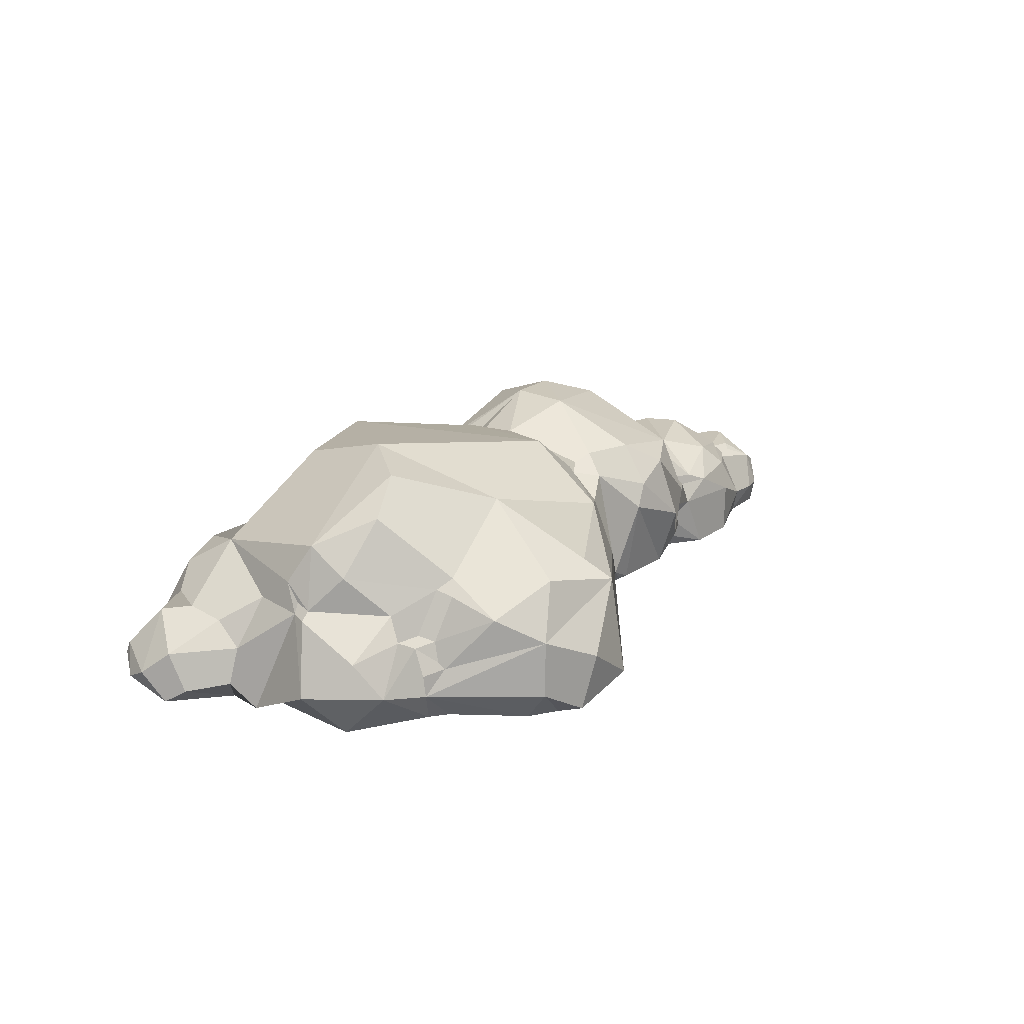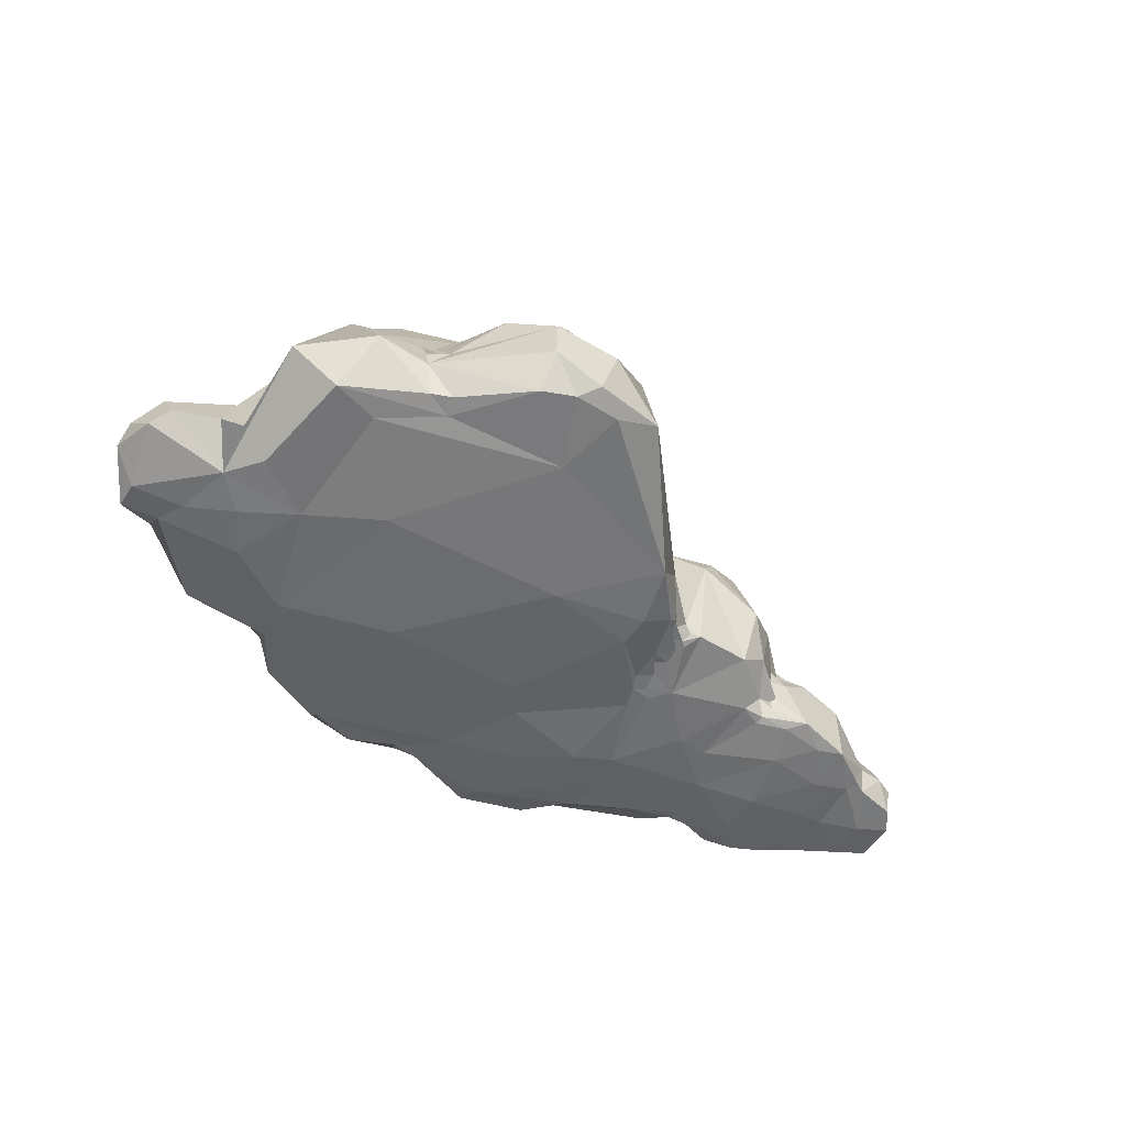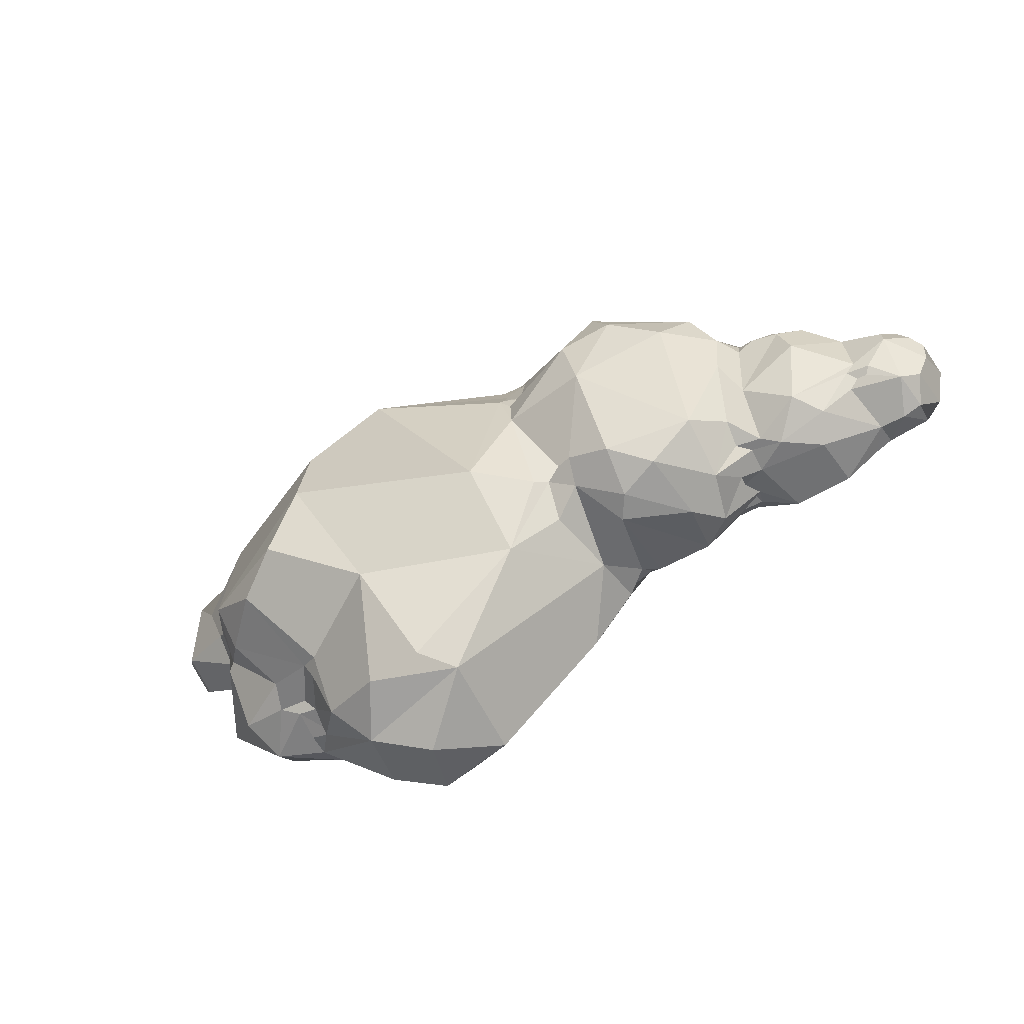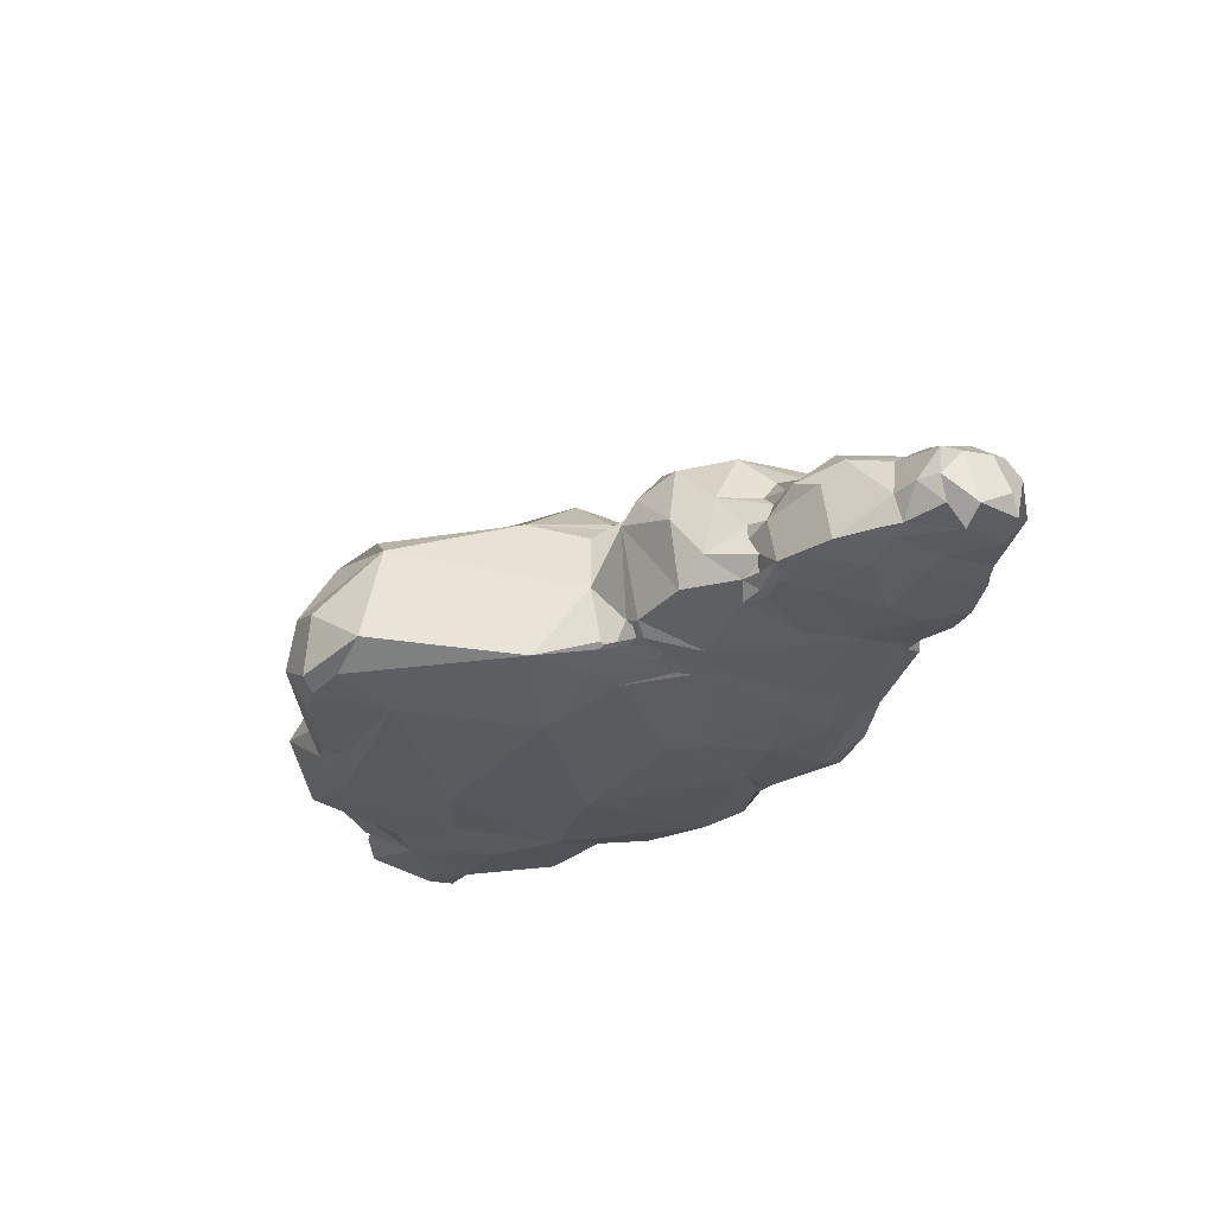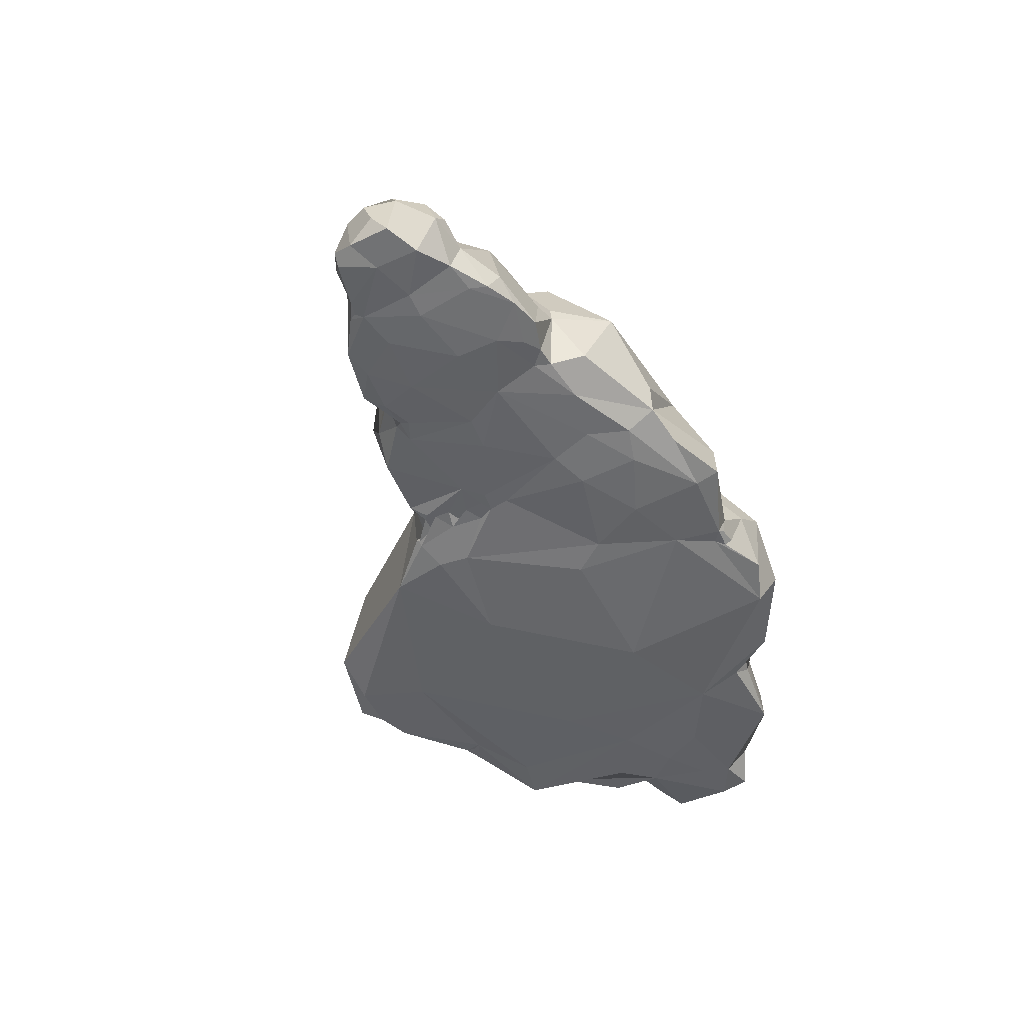
<metadata>
{"format":"obj","ext":"obj","renderer":"f3d","projection":"perspective","resolution":1024,"background":"white","views":[{"elev":22.5,"azim":138.2,"up":"+Y"},{"elev":-52.7,"azim":145.6,"up":"+Y"},{"elev":-50.7,"azim":-152.0,"up":"+Z"},{"elev":-31.3,"azim":-127.3,"up":"+Y"},{"elev":-49.3,"azim":-65.4,"up":"+Y"}]}
</metadata>
<code>
v  -40.26 3e-06 4.348
v  -40.26 3e-06 4.348
v  -40.26 3e-06 4.348
v  -40.26 3e-06 4.348
v  -40.26 3e-06 4.348
v  -40.26 3e-06 4.348
v  -40.26 3e-06 4.348
v  -40.26 3e-06 4.348
v  -39.57 1.463 6.631
v  -40.14 -0.9403 4.567
v  -39.65 2.376 3.347
v  -38.65 2.414 1.13
v  -39.33 -2.355 5.842
v  -38.75 3.624 5.76
v  -39.09 -2.331 1.982
v  -37.13 0.1387 9.541
v  -37.51 2.574 8.596
v  -36.44 5.352 5.747
v  -36.6 5.475 4.633
v  -37.49 -2.299 -0.09407
v  -36.98 3.533 0.4146
v  -37.59 0.1778 -0.5943
v  -35.91 1.403 9.856
v  -36.27 -2.643 7.333
v  -36.21 -2.755 3.241
v  -35.77 0.2087 -1.378
v  -34.46 5.309 1.728
v  -34.01 4.895 1.002
v  -32.27 5.527 1.586
v  -32.17 4.587 0.1349
v  -33.25 0.1719 10.18
v  -33.41 -2.419 9.292
v  -32.41 5.242 7.306
v  -32.34 -2.83 4.606
v  -33.14 5.544 2.562
v  -32.26 -2.375 -1.078
v  -33.03 4.779 1.078
v  -33.49 -2.355 -0.8439
v  -33.35 0.1442 -1.498
v  -31.79 -2.635 -0.4284
v  -31.87 -2.313 -1.756
v  -29.72 -1.161 12.56
v  -30.03 -2.529 11.48
v  -30.65 -2.738 9.904
v  -29.15 7.233 9.054
v  -30.04 -3.129 4.636
v  -29.2 5.332 -2.457
v  -28.42 6.162 10.82
v  -28.24 9.048 4.584
v  -28.48 -3.128 0.5715
v  -28.53 -2.494 -3.799
v  -28.05 2.878 -4.26
v  -27.29 -2.489 12.94
v  -26.94 8.701 7.96
v  -27.02 7.517 -1.286
v  -25.86 6.708 11.23
v  -25.94 -2.832 -3.057
v  -24.39 -2.266 13.76
v  -22.94 5.346 12.18
v  -24.51 -3.094 9.897
v  -24.2 8.413 9.017
v  -24.55 -3.328 5.859
v  -24.45 4.901 -3.936
v  -22.75 2.754 13.33
v  -23.12 -2.775 11.98
v  -22.73 8.189 9.031
v  -22.89 9.069 7.052
v  -23.09 -3.185 0.2161
v  -22.61 8.799 1.016
v  -20.25 6.026 -3.305
v  -23.19 -2.291 -4.89
v  -22.67 5.647 -3.156
v  -20.75 4.502 13.74
v  -20.7 3.122 13.89
v  -20.05 -2.542 11.71
v  -19.43 -2.314 13.15
v  -21.4 -2.345 12.96
v  -20.88 9.479 9.919
v  -20.76 9.967 4.876
v  -21.7 -2.666 -3.36
v  -20.34 8.116 -1.869
v  -19.85 -1.211 -3.789
v  -20.19 0.2973 -4.073
v  -19.49 3.233 -4.661
v  -21.5 2.85 -4.226
v  -21.44 4.812 -3.276
v  -18.77 11.15 12.71
v  -18.85 -2.506 -2.226
v  -19.04 -2.261 -3.077
v  -19.63 -0.3261 -3.771
v  -19.37 2.018 -4.408
v  -17.83 6.115 -6.569
v  -18.04 -0.8944 16.07
v  -19 -2.974 7.378
v  -16.8 14.64 7.595
v  -16.89 -2.397 -3.088
v  -17.58 11.36 -3.691
v  -17.99 -1.1 -4.059
v  -16.55 0.9854 -6.896
v  -16.06 6.07 18.32
v  -16.76 -2.923 3.541
v  -15.44 -2.821 13.93
v  -13.42 10.94 -7.191
v  -14.54 4.767 -8.825
v  -13.7 -3.148 3.364
v  -13.72 -1.201 -7.258
v  -10.75 -3.118 13.19
v  -11.89 16.3 10.19
v  -10.72 0.6482 19.96
v  -9.595 9.497 -8.434
v  -9.315 -0.9662 19.61
v  -9.356 -2.926 16.99
v  -9.459 14.53 14.79
v  -9.465 -3.384 9.189
v  -9.474 -2.936 -1.02
v  -9.606 13.24 -5.506
v  -8.298 -1.563 -7.374
v  -8.181 16.38 3.607
v  -7.883 -3.093 0.7867
v  -7.005 -3.008 -0.01629
v  -5.709 -2.722 -2.979
v  -6.974 -2.607 -3.669
v  -6.863 -2.441 -5.21
v  -7.273 -1.484 -7.131
v  -8.25 7.274 -9.081
v  -6.173 -2.735 20.56
v  -6.162 -3.493 16.22
v  -6.002 -3.759 10.64
v  -6.868 16.6 8.876
v  -6.515 -3.315 2.544
v  -5.964 -3.079 0.604
v  -5.233 -3.042 -0.8731
v  -5.268 -2.858 -4.028
v  -6.696 -2.792 -1.853
v  -5.434 12.91 -4.026
v  -7.331 -2.377 -5.973
v  -5.357 -2.43 -6.293
v  -6.827 -2.272 -6.386
v  -4.613 -2.324 -8.48
v  -5.184 -2.262 -7.259
v  -6.628 -0.7448 -7.336
v  -3.855 12.07 -3.503
v  -5.068 10.92 -6.003
v  -4.618 -2.532 -8.166
v  -4.108 -2.747 -8.192
v  -4.14 3.019 -9.253
v  -3.414 6.568 19.94
v  -2.518 11.56 -4.628
v  -1.431 12.65 -5.146
v  -2.477 9.376 -8.032
v  -1.545 -3.799 -4.206
v  -1.666 -3.605 -7.167
v  -0.3891 -2.322 22.89
v  -0.4857 -3.174 20.71
v  -0.4699 -3.879 14.04
v  1.166 11.68 12.52
v  1.764 12.19 11.36
v  -0.7538 13.16 10.8
v  -0.4646 13.43 8.556
v  1.171 13.87 8.437
v  -0.6973 13.67 7.905
v  0.4769 13.99 6.929
v  -0.1278 14.85 3.091
v  -0.1895 -3.123 -12.63
v  0.9111 2.539 22.41
v  0.885 7.717 19.53
v  1.328 14.72 7.199
v  1.774 11.42 -12.22
v  3.105 11.51 13.33
v  2.141 -4.026 8.906
v  3.375 16.88 -5.394
v  5.353 -3.556 16.19
v  4.286 -4.431 6.016
v  7.359 -2.24 20.68
v  5.464 3.849 20.73
v  6.79 -1.296 21.09
v  7.534 2.724 20.54
v  6.756 -2.689 20.36
v  7.598 6.606 19.41
v  7.374 -4.634 -5.654
v  8.827 -2.244 20.98
v  9.849 1.71 22.09
v  7.928 -2.655 19.53
v  8.9 -2.512 20.29
v  9.009 8.429 -22.3
v  9.024 -1.056 -24.31
v  11.93 11.09 -21.33
v  13.29 4.396 22.85
v  13.14 -2.368 22.4
v  14.48 -3.574 -17.27
v  13.1 -2.792 -23.77
v  14.46 17.21 11.53
v  14.54 3.117 -25.98
v  15.94 10.7 19.57
v  15.86 15.92 -12.89
v  15.99 -2.268 -25.55
v  17.31 -0.7745 23
v  17.41 -2.782 21.04
v  17.43 -4.719 6.504
v  17.4 -2.793 -23.72
v  17.26 10.63 -22.21
v  20.33 -2.814 -22.47
v  19.93 5.673 -24.5
v  20.59 3.059 22.16
v  21.67 19.99 -1.499
v  20.41 0.3512 -24.95
v  24 -2.319 19.25
v  22.76 16.88 8.036
v  23.99 10.75 -15.71
v  23.31 7.882 -21
v  26.22 0.4252 17.5
v  26.56 -1.531 16.24
v  24.68 -4.421 -4.076
v  24.88 19.23 -7.646
v  25.58 -2.861 -15.72
v  25.66 9.909 -15.29
v  26.31 -2.565 -16.53
v  24.88 9.368 -16.67
v  26.32 -1.039 17.01
v  27.85 0.3947 15.92
v  26.98 1.774 16.26
v  26.72 2.983 16.48
v  28.12 -1.525 15.88
v  26.78 -2.813 14.94
v  27.69 -3.556 10.63
v  26.16 -2.532 -17.45
v  28.13 5.831 -15.35
v  27.11 2.963 -18.08
v  27.05 5.321 -16.6
v  28.22 2.272 15.84
v  28.01 -2.473 -16.6
v  27.29 3.452 -17.3
v  29.12 9.576 11.31
v  31.09 -3.62 0.2693
v  28.77 16.58 -10.34
v  29.1 5.066 -16.09
v  29.01 0.3872 -17.47
v  29.05 2.442 -17.17
v  30.93 -3.235 -12.1
v  30.27 8.086 -13.96
v  30.76 5.997 -15.58
v  33.61 9.395 11.13
v  33.83 -3.56 7.304
v  34.11 14.21 -6.908
v  33.2 11.74 -10.59
v  33.7 1.506 -16.92
v  34.9 -2.271 15.35
v  35.83 1.611 14.98
v  34.98 11.12 5.699
v  36.07 -3.483 3.388
v  36.05 8.96 -7.037
v  35.3 -2.948 -13.02
v  35.49 4.924 -14.69
v  37.4 8.19 9.907
v  36.51 -3.063 -2.677
v  36.9 8.151 -2.331
v  36.13 10.64 -5.598
v  36.51 7.898 -7.103
v  35.85 8.389 -8.344
v  36.74 7.675 -8.569
v  38.99 -3.067 0.5506
v  41.43 -2.692 8.625
v  40.17 -2.983 5.943
v  40.37 5.791 0.3502
v  40.05 3.566 -2.174
v  39.69 -2.248 -4.347
v  39.45 1.564 -11.68
v  41.23 -0.8956 10.93
v  40.31 3.467 10.55
v  40.28 6.583 7.197
v  41.4 6.594 3.427
v  41.22 0.132 -2.312
v  43.41 6.053 5.81
v  44.81 -2.236 9.474
v  44.11 1.424 10.06
v  44.96 -2.654 6.8
v  46.29 1.423 8.178
v  46.05 2.52 7.944
v  45.71 3.567 1.2
v  46.62 -1.154 0.9216
v  45.31 0.1144 -0.7371
v  47.58 0.1757 5.591
v  47.5 1.334 3.481
g moln3
f 1 3 4 2
f 5 6 8 7
f 1 2 6 5
f 2 4 8 6
f 4 3 7 8
f 3 1 5 7
f 9 11 10 13
f 15 13 10
f 14 19 11 9
f 15 10 11 12
f 16 9 13 24
f 17 14 9 16
f 25 24 13 15
f 15 22 20 25
f 11 19 21 12
f 12 22 15
f 23 17 16
f 18 19 14 17
f 21 19 27
f 22 12 21
f 26 20 22
f 32 16 24
f 23 31 33 17
f 33 18 17
f 35 19 18 33
f 28 21 27
f 26 22 21
f 21 30 39 26
f 31 23 16
f 31 16 32
f 32 24 34
f 25 34 24
f 37 28 27 29
f 19 35 29 27
f 25 20 38
f 28 37 30 21
f 20 26 38
f 26 39 38
f 40 34 25
f 40 46 34
f 35 55 29
f 38 36 40 25
f 47 39 30
f 37 29 47 30
f 41 36 38
f 41 38 39
f 43 31 32
f 31 43 42
f 32 34 44
f 44 34 46
f 49 35 33
f 35 49 55
f 36 41 40
f 51 41 39
f 48 31 42
f 48 45 33 31
f 43 32 44
f 45 54 49 33
f 50 62 46 40
f 50 40 51
f 29 55 47
f 41 51 40
f 47 63 52 39
f 52 51 39
f 53 43 44
f 44 46 60 53
f 62 60 46
f 43 53 42
f 58 42 53
f 64 48 42 58
f 45 48 54
f 49 69 55
f 50 51 57
f 47 55 63
f 65 77 58 53
f 48 64 56
f 65 53 60
f 61 48 56
f 61 54 48
f 49 54 69
f 54 61 67 69
f 62 50 68
f 51 71 57
f 52 85 71 51
f 85 52 63
f 55 72 63
f 56 64 59
f 56 59 66 61
f 61 66 67
f 55 69 72
f 50 57 68
f 77 74 58
f 74 64 58
f 73 59 64 74
f 78 66 59 73
f 78 67 66
f 62 94 60
f 67 78 79 69
f 62 68 94
f 69 79 81 72
f 57 80 68
f 72 81 70
f 71 80 57
f 86 85 63
f 72 70 86 63
f 75 76 77
f 76 74 77
f 65 60 75 77
f 75 60 94
f 95 97 79 78
f 83 90 82
f 71 83 82
f 83 71 85 91
f 85 84 91
f 86 92 84 85
f 92 86 70
f 100 73 74
f 73 100 87 78
f 76 75 102
f 87 95 78
f 80 88 68
f 79 97 81
f 89 80 71
f 89 88 80
f 89 71 82 98
f 98 82 90
f 91 84 99 83
f 90 83 99 98
f 81 92 70
f 93 74 76
f 93 76 102
f 102 75 94
f 94 68 101
f 68 88 101
f 96 88 89
f 96 101 88
f 96 89 98
f 92 81 97
f 92 97 103
f 92 99 84
f 100 74 93
f 87 100 113
f 95 87 108
f 94 101 105
f 97 95 118
f 98 99 106
f 106 115 96 98
f 108 87 113
f 92 103 104 99
f 93 111 109 100
f 100 109 147
f 96 105 101
f 97 118 116
f 97 116 103
f 104 106 99
f 100 147 113
f 93 102 111
f 107 112 102 94
f 95 108 118
f 105 96 115
f 102 112 111
f 107 94 114
f 94 105 114
f 117 115 106
f 110 103 116
f 125 106 104
f 103 110 104
f 109 111 147
f 105 115 119 114
f 115 120 119
f 134 120 115
f 115 117 136
f 125 117 106
f 125 104 110
f 112 154 126 111
f 107 127 112
f 129 108 113
f 128 127 107 114
f 130 128 114
f 129 118 108
f 130 114 119 131
f 131 119 120
f 134 115 122 121
f 123 115 136
f 123 122 115
f 117 124 138
f 136 117 138
f 141 124 117
f 125 141 117
f 126 153 165 111
f 165 147 111
f 154 112 127
f 132 131 120 134
f 131 132 151
f 133 132 134
f 133 134 121 122
f 116 118 135
f 122 123 133
f 145 133 123 137
f 137 123 136 138
f 116 135 143 110
f 144 137 138 140
f 140 139 144
f 144 145 137
f 140 138 124 141
f 139 140 141 146
f 125 143 146 141
f 143 125 110
f 156 113 147
f 156 129 113
f 170 128 130
f 118 129 163
f 151 170 130 131
f 142 135 118 163
f 151 132 152
f 135 142 148 143
f 133 145 152 132
f 143 148 150
f 143 150 146
f 158 129 156
f 142 163 149 148
f 145 164 152
f 164 145 144 139
f 154 153 126
f 154 127 155
f 166 156 147
f 155 127 128
f 159 129 158
f 159 161 162
f 129 159 162
f 129 162 163
f 173 170 151
f 163 171 149
f 148 168 150
f 148 149 168
f 150 168 146
f 146 164 139
f 166 147 165
f 157 158 156
f 170 155 128
f 158 157 160 159
f 160 161 159
f 161 160 167 162
f 162 167 163
f 156 166 169
f 156 169 192 157
f 170 172 155
f 167 160 157
f 180 199 173 151
f 168 149 171
f 153 178 176 165
f 178 153 154
f 192 167 157
f 151 152 180
f 175 165 176
f 175 166 165
f 166 175 169
f 172 170 173
f 163 167 171
f 164 180 152
f 146 185 186 164
f 168 185 146
f 174 176 178
f 177 175 176
f 179 169 175 177
f 172 178 154 155
f 169 179 192
f 199 172 173
f 167 192 171
f 171 205 195 168
f 180 164 190
f 176 174 181 182
f 182 177 176
f 178 183 184
f 178 184 181 174
f 178 172 183
f 164 186 191
f 185 168 187
f 185 193 186
f 181 184 189 182
f 188 179 177 182
f 188 182 189
f 194 192 179 188
f 195 187 168
f 184 183 189
f 192 208 205 171
f 190 164 191
f 199 198 172
f 172 198 183
f 180 190 213
f 190 191 200
f 203 193 185
f 196 200 191 186
f 196 186 193
f 189 183 198
f 213 225 199 180
f 201 203 185
f 187 195 201 185
f 189 198 197 188
f 188 197 204 194
f 239 234 213 190
f 190 200 202 215
f 193 203 206 196
f 198 225 207 197
f 199 225 198
f 210 201 195 209
f 202 200 206
f 206 200 196
f 194 233 208 192
f 205 214 195
f 203 201 210
f 197 207 204
f 204 222 233 194
f 239 190 215
f 206 203 237
f 211 204 207 219
f 204 211 222
f 212 219 207 224
f 226 217 215
f 209 216 218 210
f 202 226 215
f 202 237 226
f 202 206 237
f 203 228 237
f 228 203 210
f 220 211 219
f 219 212 223 220
f 211 220 221
f 221 220 230 222
f 211 221 222
f 222 230 233
f 212 224 223
f 225 224 207
f 235 209 195 214
f 217 226 231 215
f 226 237 231
f 227 229 218 216
f 232 228 210 229
f 229 210 218
f 234 225 213
f 208 249 244 205
f 236 232 229
f 227 241 236 229
f 228 238 237
f 232 236 238 228
f 220 223 247
f 247 223 224
f 233 230 242
f 233 242 249 208
f 244 214 205
f 244 235 214
f 252 239 215
f 216 245 240
f 216 235 245
f 235 216 209
f 241 227 216 240
f 231 252 215
f 220 247 230
f 240 253 241
f 237 246 231
f 246 237 238 236
f 234 243 225
f 239 252 234
f 240 245 259
f 236 241 246
f 248 230 247
f 230 248 242
f 225 247 224
f 243 234 250
f 252 255 234
f 235 244 245
f 245 244 259
f 252 231 246
f 241 253 246
f 225 262 247
f 262 225 243
f 257 244 249
f 261 234 255
f 261 250 234
f 251 259 257
f 244 257 259
f 247 262 268 248
f 254 242 248
f 242 254 249
f 256 258 257 249
f 255 252 267 261
f 258 251 257
f 251 258 260 259
f 253 240 259 260
f 267 252 246
f 253 260 267 246
f 243 250 263 262
f 261 263 250
f 269 254 248 268
f 254 269 270
f 254 270 249
f 271 264 256 249
f 256 264 265
f 261 267 266 272
f 258 265 272 266
f 256 265 258
f 267 258 266
f 267 260 258
f 274 268 262
f 271 249 270
f 281 261 272
f 275 269 268
f 274 262 276
f 275 268 274
f 278 270 269 275
f 273 271 270 278
f 262 263 276
f 261 276 263
f 271 273 279 264
f 280 261 281
f 265 279 281 272
f 264 279 265
f 275 274 277
f 275 277 278
f 280 276 261
f 274 276 282
f 274 282 277
f 283 273 278
f 280 282 276
f 279 273 283
f 280 281 279 283
f 282 278 277
f 282 283 278
f 280 283 282

</code>
